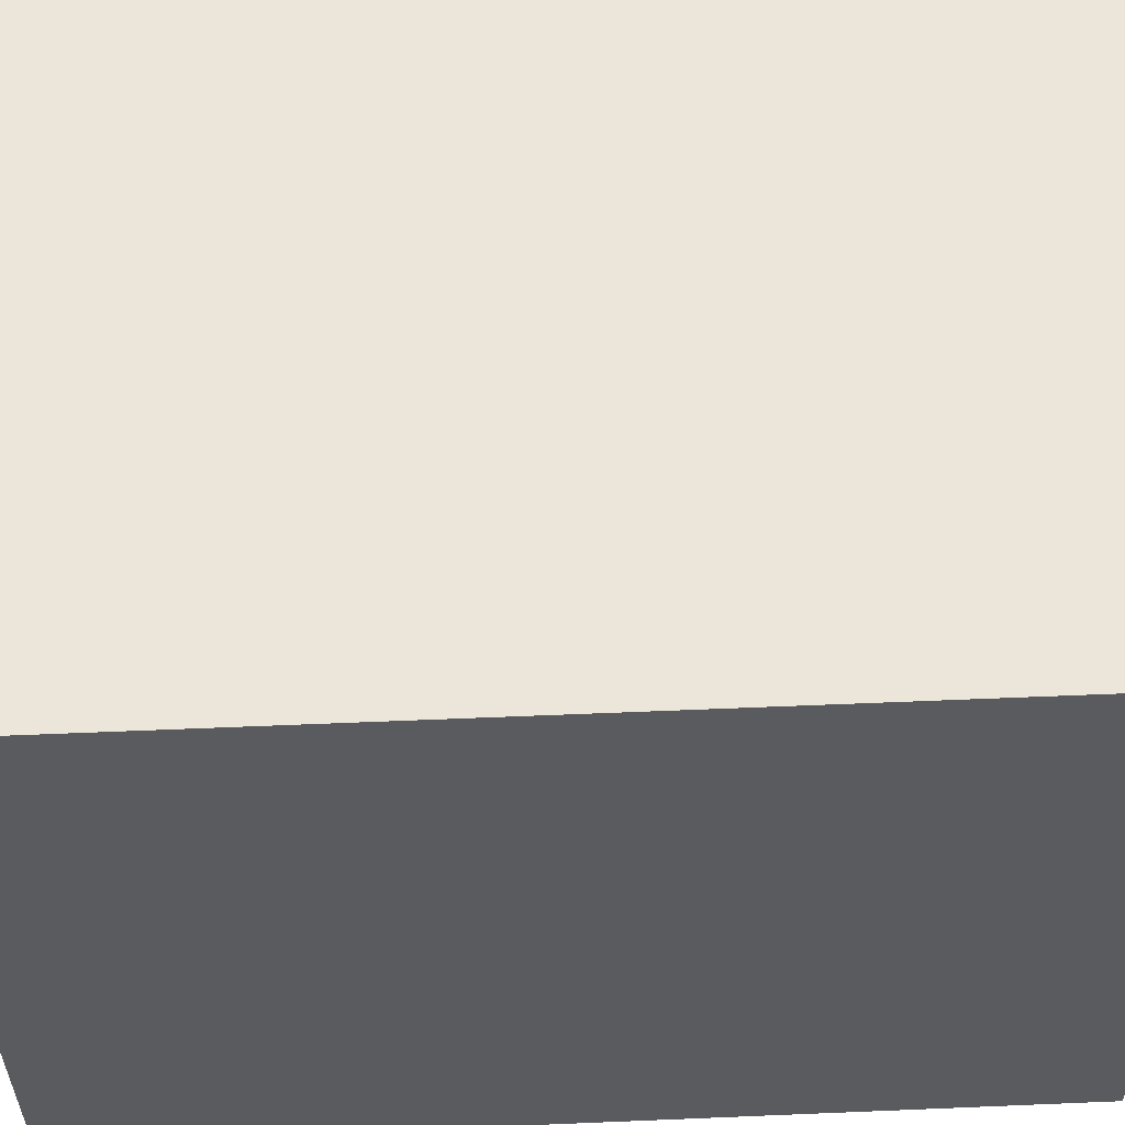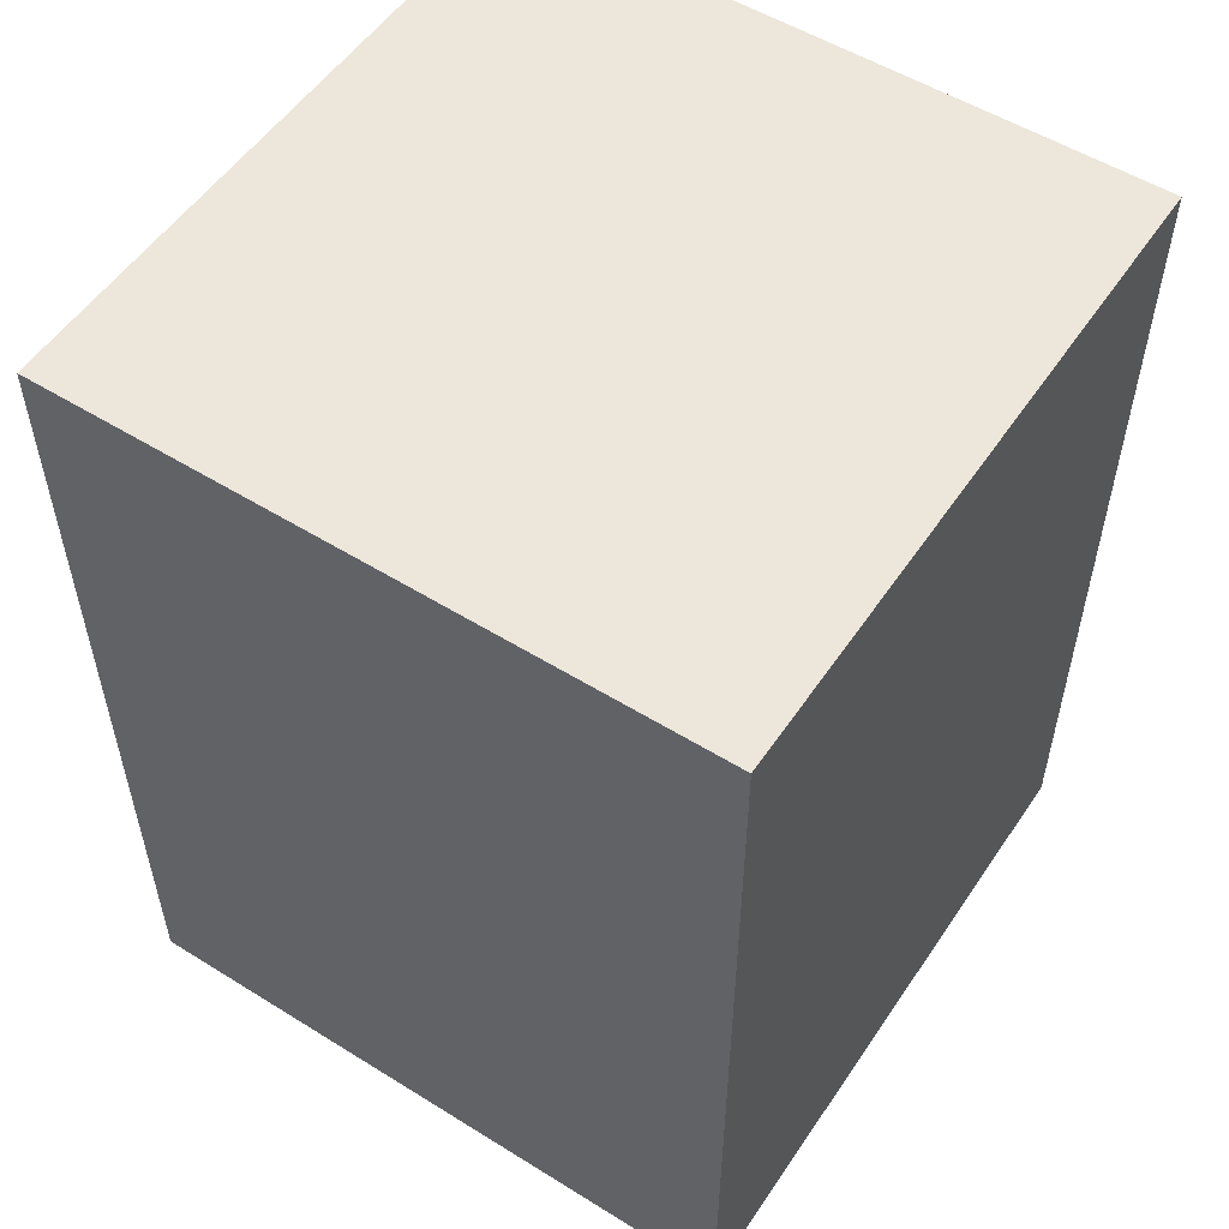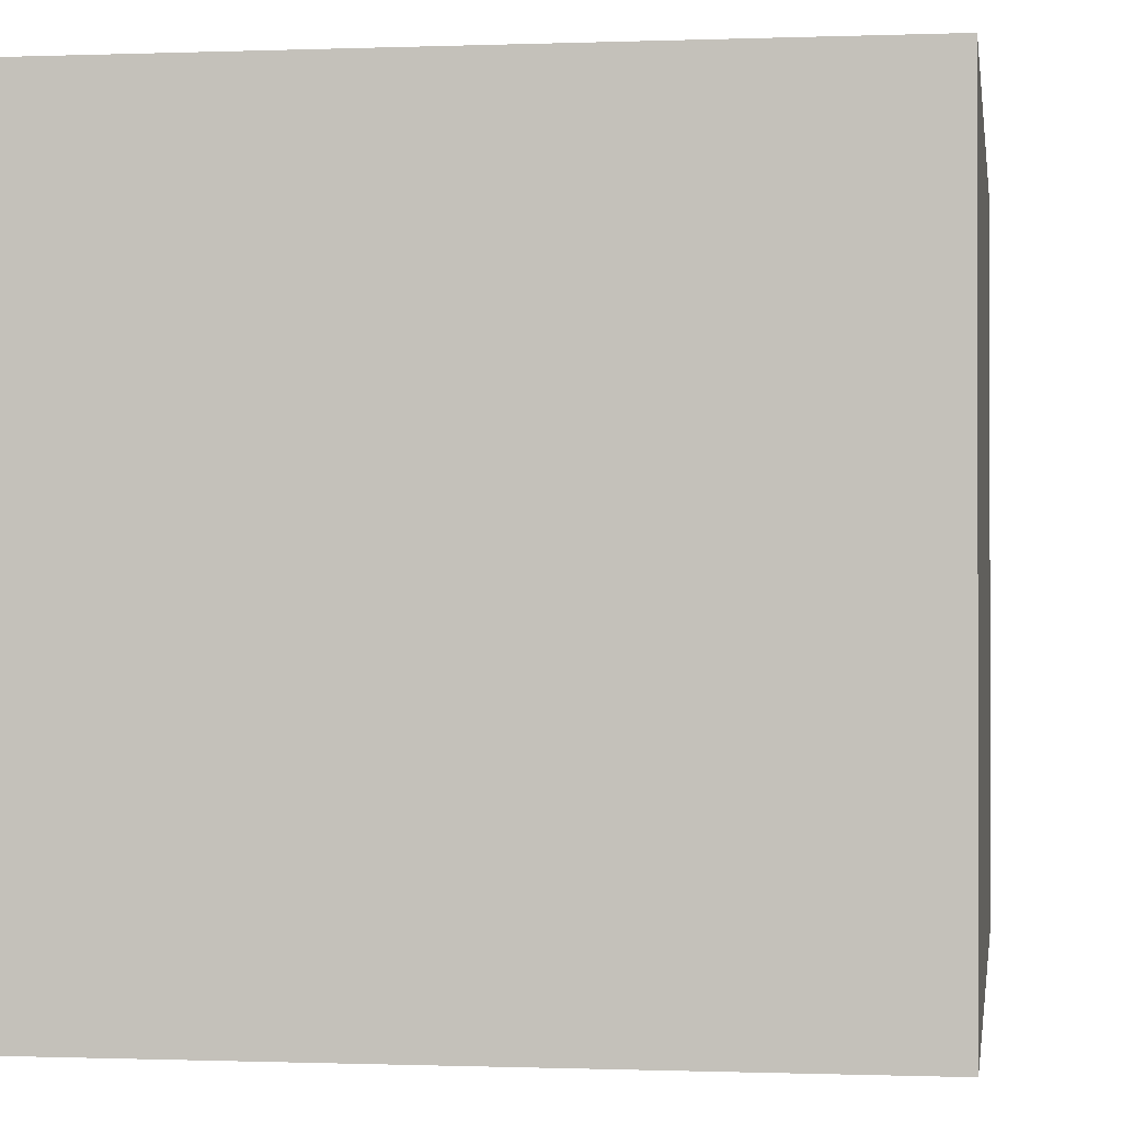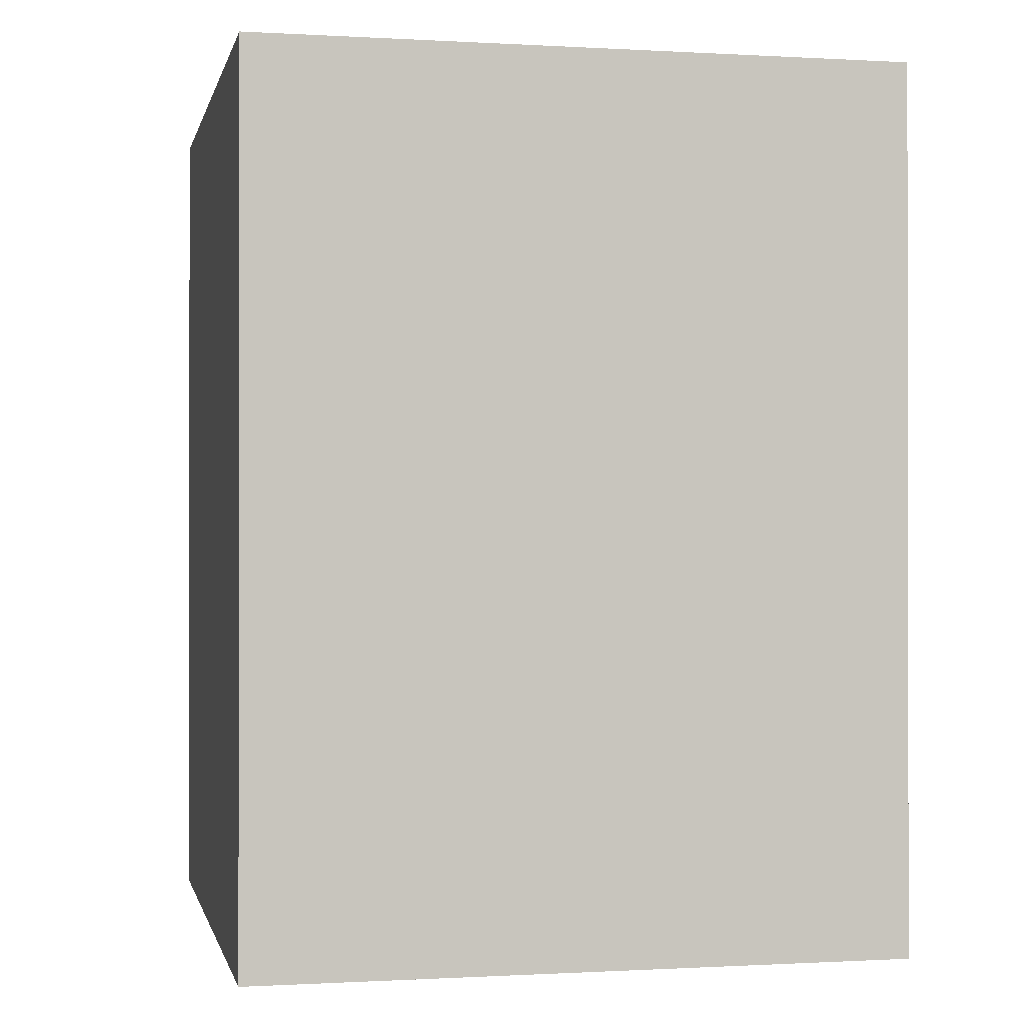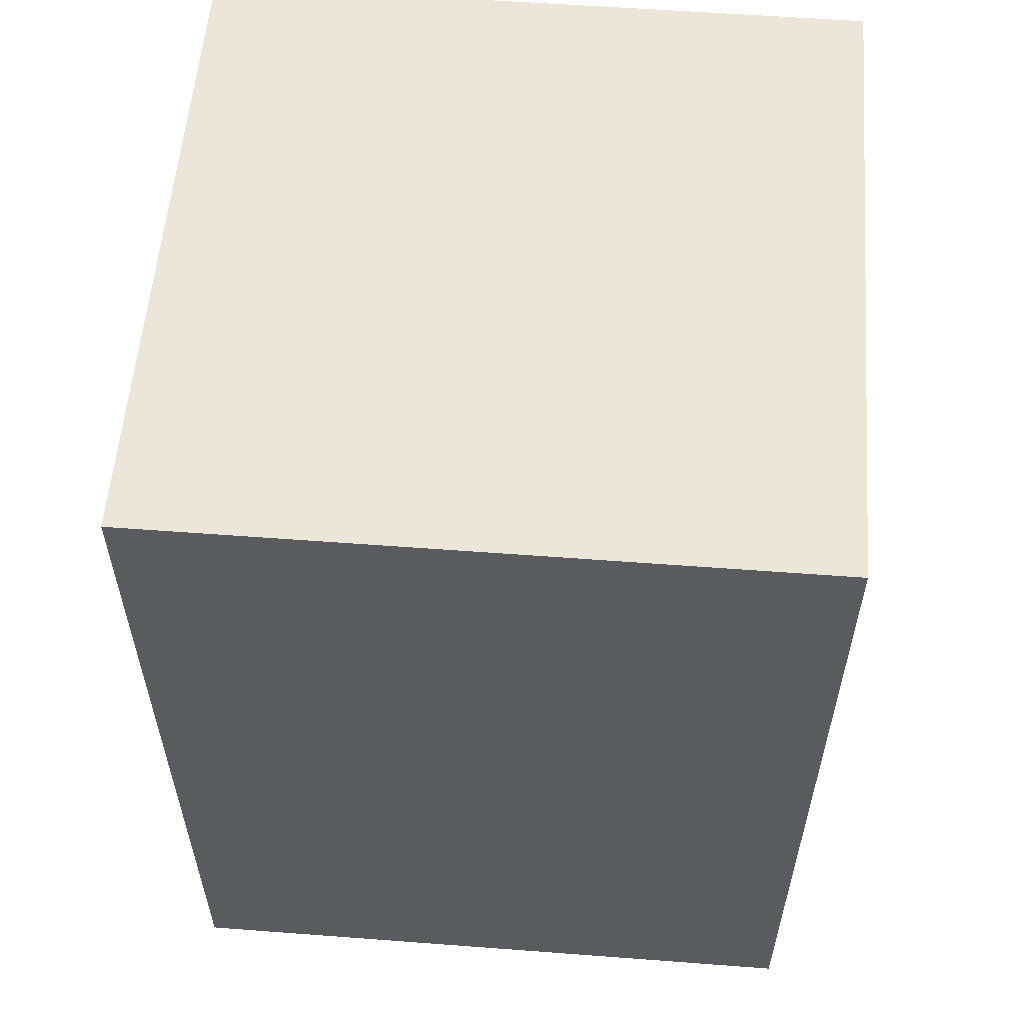
<metadata>
{"format":"obj","ext":"obj","renderer":"f3d","projection":"perspective","resolution":1024,"background":"white","views":[{"elev":57.0,"azim":-92.5,"up":"+Z"},{"elev":54.0,"azim":-146.6,"up":"+Y"},{"elev":-0.5,"azim":8.2,"up":"+Z"},{"elev":-0.5,"azim":-102.1,"up":"+Y"},{"elev":57.0,"azim":-85.5,"up":"+Y"}]}
</metadata>
<code>
o Untitled.014
v -3.2 1e-06 3.2
v -3.2 0 -3.2
v -3.2 8.6 3.2
v -3.2 8.6 -3.2
v 3.2 1e-06 3.2
v 3.2 0 -3.2
v 3.2 8.6 3.2
v 3.2 8.6 -3.2
v -3.2 1e-06 3.2
v -3.2 8.6 3.2
v -2.7 1.3 3.2
v -2.7 1.9 3.2
v -2.7 2.5 3.2
v -2.7 3.1 3.2
v -2.7 3.7 3.2
v -2.7 4.3 3.2
v -2.7 4.9 3.2
v -2.7 5.5 3.2
v -2.7 6.1 3.2
v -2.7 6.7 3.2
v -2.7 7.3 3.2
v -2.7 7.9 3.2
v -2.1 1.3 3.2
v -2.1 1.9 3.2
v -2.1 2.5 3.2
v -2.1 3.1 3.2
v -2.1 3.7 3.2
v -2.1 4.3 3.2
v -2.1 4.9 3.2
v -2.1 5.5 3.2
v -2.1 6.1 3.2
v -2.1 6.7 3.2
v -2.1 7.3 3.2
v -2.1 7.9 3.2
v -1.5 1.3 3.2
v -1.5 1.9 3.2
v -1.5 2.5 3.2
v -1.5 3.1 3.2
v -1.5 3.7 3.2
v -1.5 4.3 3.2
v -1.5 4.9 3.2
v -1.5 5.5 3.2
v -1.5 6.1 3.2
v -1.5 6.7 3.2
v -1.5 7.3 3.2
v -1.5 7.9 3.2
v -0.9 1.3 3.2
v -0.9 1.9 3.2
v -0.9 2.5 3.2
v -0.9 3.1 3.2
v -0.9 3.7 3.2
v -0.9 4.3 3.2
v -0.9 4.9 3.2
v -0.9 5.5 3.2
v -0.9 6.1 3.2
v -0.9 6.7 3.2
v -0.9 7.3 3.2
v -0.9 7.9 3.2
v -0.3 1.3 3.2
v -0.3 1.9 3.2
v -0.3 2.5 3.2
v -0.3 3.1 3.2
v -0.3 3.7 3.2
v -0.3 4.3 3.2
v -0.3 4.9 3.2
v -0.3 5.5 3.2
v -0.3 6.1 3.2
v -0.3 6.7 3.2
v -0.3 7.3 3.2
v -0.3 7.9 3.2
v 0.3 1.3 3.2
v 0.3 1.9 3.2
v 0.3 2.5 3.2
v 0.3 3.1 3.2
v 0.3 3.7 3.2
v 0.3 4.3 3.2
v 0.3 4.9 3.2
v 0.3 5.5 3.2
v 0.3 6.1 3.2
v 0.3 6.7 3.2
v 0.3 7.3 3.2
v 0.3 7.9 3.2
v 0.9 1.3 3.2
v 0.9 1.9 3.2
v 0.9 2.5 3.2
v 0.9 3.1 3.2
v 0.9 3.7 3.2
v 0.9 4.3 3.2
v 0.9 4.9 3.2
v 0.9 5.5 3.2
v 0.9 6.1 3.2
v 0.9 6.7 3.2
v 0.9 7.3 3.2
v 0.9 7.9 3.2
v 1.5 1.3 3.2
v 1.5 1.9 3.2
v 1.5 2.5 3.2
v 1.5 3.1 3.2
v 1.5 3.7 3.2
v 1.5 4.3 3.2
v 1.5 4.9 3.2
v 1.5 5.5 3.2
v 1.5 6.1 3.2
v 1.5 6.7 3.2
v 1.5 7.3 3.2
v 1.5 7.9 3.2
v 2.1 1.3 3.2
v 2.1 1.9 3.2
v 2.1 2.5 3.2
v 2.1 3.1 3.2
v 2.1 3.7 3.2
v 2.1 4.3 3.2
v 2.1 4.9 3.2
v 2.1 5.5 3.2
v 2.1 6.1 3.2
v 2.1 6.7 3.2
v 2.1 7.3 3.2
v 2.1 7.9 3.2
v 2.7 1.3 3.2
v 2.7 1.9 3.2
v 2.7 2.5 3.2
v 2.7 3.1 3.2
v 2.7 3.7 3.2
v 2.7 4.3 3.2
v 2.7 4.9 3.2
v 2.7 5.5 3.2
v 2.7 6.1 3.2
v 2.7 6.7 3.2
v 2.7 7.3 3.2
v 2.7 7.9 3.2
v 3.2 1e-06 3.2
v 3.2 8.6 3.2
v -3.2 0 -3.2
v -3.2 8.6 -3.2
v -2.7 1.3 -3.2
v -2.7 1.9 -3.2
v -2.7 2.5 -3.2
v -2.7 3.1 -3.2
v -2.7 3.7 -3.2
v -2.7 4.3 -3.2
v -2.7 4.9 -3.2
v -2.7 5.5 -3.2
v -2.7 6.1 -3.2
v -2.7 6.7 -3.2
v -2.7 7.3 -3.2
v -2.7 7.9 -3.2
v -2.1 1.3 -3.2
v -2.1 1.9 -3.2
v -2.1 2.5 -3.2
v -2.1 3.1 -3.2
v -2.1 3.7 -3.2
v -2.1 4.3 -3.2
v -2.1 4.9 -3.2
v -2.1 5.5 -3.2
v -2.1 6.1 -3.2
v -2.1 6.7 -3.2
v -2.1 7.3 -3.2
v -2.1 7.9 -3.2
v -1.5 1.3 -3.2
v -1.5 1.9 -3.2
v -1.5 2.5 -3.2
v -1.5 3.1 -3.2
v -1.5 3.7 -3.2
v -1.5 4.3 -3.2
v -1.5 4.9 -3.2
v -1.5 5.5 -3.2
v -1.5 6.1 -3.2
v -1.5 6.7 -3.2
v -1.5 7.3 -3.2
v -1.5 7.9 -3.2
v -0.9 1.3 -3.2
v -0.9 1.9 -3.2
v -0.9 2.5 -3.2
v -0.9 3.1 -3.2
v -0.9 3.7 -3.2
v -0.9 4.3 -3.2
v -0.9 4.9 -3.2
v -0.9 5.5 -3.2
v -0.9 6.1 -3.2
v -0.9 6.7 -3.2
v -0.9 7.3 -3.2
v -0.9 7.9 -3.2
v -0.3 1.3 -3.2
v -0.3 1.9 -3.2
v -0.3 2.5 -3.2
v -0.3 3.1 -3.2
v -0.3 3.7 -3.2
v -0.3 4.3 -3.2
v -0.3 4.9 -3.2
v -0.3 5.5 -3.2
v -0.3 6.1 -3.2
v -0.3 6.7 -3.2
v -0.3 7.3 -3.2
v -0.3 7.9 -3.2
v 0.3 1.3 -3.2
v 0.3 1.9 -3.2
v 0.3 2.5 -3.2
v 0.3 3.1 -3.2
v 0.3 3.7 -3.2
v 0.3 4.3 -3.2
v 0.3 4.9 -3.2
v 0.3 5.5 -3.2
v 0.3 6.1 -3.2
v 0.3 6.7 -3.2
v 0.3 7.3 -3.2
v 0.3 7.9 -3.2
v 0.9 1.3 -3.2
v 0.9 1.9 -3.2
v 0.9 2.5 -3.2
v 0.9 3.1 -3.2
v 0.9 3.7 -3.2
v 0.9 4.3 -3.2
v 0.9 4.9 -3.2
v 0.9 5.5 -3.2
v 0.9 6.1 -3.2
v 0.9 6.7 -3.2
v 0.9 7.3 -3.2
v 0.9 7.9 -3.2
v 1.5 1.3 -3.2
v 1.5 1.9 -3.2
v 1.5 2.5 -3.2
v 1.5 3.1 -3.2
v 1.5 3.7 -3.2
v 1.5 4.3 -3.2
v 1.5 4.9 -3.2
v 1.5 5.5 -3.2
v 1.5 6.1 -3.2
v 1.5 6.7 -3.2
v 1.5 7.3 -3.2
v 1.5 7.9 -3.2
v 2.1 1.3 -3.2
v 2.1 1.9 -3.2
v 2.1 2.5 -3.2
v 2.1 3.1 -3.2
v 2.1 3.7 -3.2
v 2.1 4.3 -3.2
v 2.1 4.9 -3.2
v 2.1 5.5 -3.2
v 2.1 6.1 -3.2
v 2.1 6.7 -3.2
v 2.1 7.3 -3.2
v 2.1 7.9 -3.2
v 2.7 1.3 -3.2
v 2.7 1.9 -3.2
v 2.7 2.5 -3.2
v 2.7 3.1 -3.2
v 2.7 3.7 -3.2
v 2.7 4.3 -3.2
v 2.7 4.9 -3.2
v 2.7 5.5 -3.2
v 2.7 6.1 -3.2
v 2.7 6.7 -3.2
v 2.7 7.3 -3.2
v 2.7 7.9 -3.2
v 3.2 0 -3.2
v 3.2 8.6 -3.2
v -3.2 1e-06 3.2
v 3.2 1e-06 3.2
v -3.2 0 -3.2
v 3.2 0 -3.2
v -3.2 8.6 3.2
v 3.2 8.6 3.2
v -3.2 8.6 -3.2
v 3.2 8.6 -3.2
f 3 2 1
f 4 2 3
f 5 6 7
f 7 6 8
f 11 10 9
f 12 10 11
f 13 10 12
f 14 10 13
f 15 10 14
f 16 10 15
f 17 10 16
f 18 10 17
f 19 10 18
f 20 10 19
f 21 10 20
f 22 10 21
f 23 11 9
f 23 12 11
f 24 13 12
f 24 12 23
f 25 14 13
f 25 13 24
f 26 15 14
f 26 14 25
f 27 16 15
f 27 15 26
f 28 17 16
f 28 16 27
f 29 18 17
f 29 17 28
f 30 19 18
f 30 18 29
f 31 20 19
f 31 19 30
f 32 21 20
f 32 20 31
f 33 22 21
f 33 21 32
f 34 10 22
f 34 22 33
f 35 33 32
f 35 32 31
f 35 34 33
f 35 31 30
f 35 30 29
f 35 29 28
f 35 28 27
f 35 27 26
f 35 26 25
f 35 25 24
f 35 24 23
f 35 23 9
f 36 34 35
f 37 34 36
f 38 34 37
f 39 34 38
f 40 34 39
f 41 34 40
f 42 34 41
f 43 34 42
f 44 34 43
f 45 34 44
f 46 10 34
f 46 34 45
f 47 35 9
f 47 36 35
f 48 37 36
f 48 36 47
f 49 38 37
f 49 37 48
f 50 39 38
f 50 38 49
f 51 40 39
f 51 39 50
f 52 41 40
f 52 40 51
f 53 42 41
f 53 41 52
f 54 43 42
f 54 42 53
f 55 44 43
f 55 43 54
f 56 45 44
f 56 44 55
f 57 46 45
f 57 45 56
f 58 10 46
f 58 46 57
f 59 55 54
f 59 57 56
f 59 58 57
f 59 54 53
f 59 53 52
f 59 52 51
f 59 51 50
f 59 50 49
f 59 49 48
f 59 48 47
f 59 47 9
f 59 56 55
f 60 58 59
f 61 58 60
f 62 58 61
f 63 58 62
f 64 58 63
f 65 58 64
f 66 58 65
f 67 58 66
f 68 58 67
f 69 58 68
f 70 10 58
f 70 58 69
f 71 59 9
f 71 60 59
f 72 61 60
f 72 60 71
f 73 62 61
f 73 61 72
f 74 63 62
f 74 62 73
f 75 64 63
f 75 63 74
f 76 65 64
f 76 64 75
f 77 66 65
f 77 65 76
f 78 67 66
f 78 66 77
f 79 68 67
f 79 67 78
f 80 69 68
f 80 68 79
f 81 70 69
f 81 69 80
f 82 10 70
f 82 70 81
f 83 79 78
f 83 81 80
f 83 82 81
f 83 78 77
f 83 77 76
f 83 76 75
f 83 75 74
f 83 74 73
f 83 73 72
f 83 72 71
f 83 71 9
f 83 80 79
f 84 82 83
f 85 82 84
f 86 82 85
f 87 82 86
f 88 82 87
f 89 82 88
f 90 82 89
f 91 82 90
f 92 82 91
f 93 82 92
f 94 10 82
f 94 82 93
f 95 83 9
f 95 84 83
f 96 85 84
f 96 84 95
f 97 86 85
f 97 85 96
f 98 87 86
f 98 86 97
f 99 88 87
f 99 87 98
f 100 89 88
f 100 88 99
f 101 90 89
f 101 89 100
f 102 91 90
f 102 90 101
f 103 92 91
f 103 91 102
f 104 93 92
f 104 92 103
f 105 94 93
f 105 93 104
f 106 10 94
f 106 94 105
f 107 103 102
f 107 105 104
f 107 106 105
f 107 102 101
f 107 101 100
f 107 100 99
f 107 99 98
f 107 98 97
f 107 97 96
f 107 96 95
f 107 95 9
f 107 104 103
f 108 106 107
f 109 106 108
f 110 106 109
f 111 106 110
f 112 106 111
f 113 106 112
f 114 106 113
f 115 106 114
f 116 106 115
f 117 106 116
f 118 10 106
f 118 106 117
f 119 107 9
f 119 108 107
f 120 109 108
f 120 108 119
f 121 110 109
f 121 109 120
f 122 111 110
f 122 110 121
f 123 112 111
f 123 111 122
f 124 113 112
f 124 112 123
f 125 114 113
f 125 113 124
f 126 115 114
f 126 114 125
f 127 116 115
f 127 115 126
f 128 117 116
f 128 116 127
f 129 118 117
f 129 117 128
f 130 10 118
f 130 118 129
f 131 127 126
f 131 129 128
f 131 130 129
f 131 126 125
f 131 125 124
f 131 124 123
f 131 123 122
f 131 122 121
f 131 121 120
f 131 120 119
f 131 119 9
f 131 128 127
f 132 10 130
f 132 130 131
f 133 134 135
f 135 134 136
f 136 134 137
f 137 134 138
f 138 134 139
f 139 134 140
f 140 134 141
f 141 134 142
f 142 134 143
f 143 134 144
f 144 134 145
f 145 134 146
f 133 135 147
f 135 136 147
f 136 137 148
f 147 136 148
f 137 138 149
f 148 137 149
f 138 139 150
f 149 138 150
f 139 140 151
f 150 139 151
f 140 141 152
f 151 140 152
f 141 142 153
f 152 141 153
f 142 143 154
f 153 142 154
f 143 144 155
f 154 143 155
f 144 145 156
f 155 144 156
f 145 146 157
f 156 145 157
f 146 134 158
f 157 146 158
f 156 157 159
f 155 156 159
f 157 158 159
f 154 155 159
f 153 154 159
f 152 153 159
f 151 152 159
f 150 151 159
f 149 150 159
f 148 149 159
f 147 148 159
f 133 147 159
f 159 158 160
f 160 158 161
f 161 158 162
f 162 158 163
f 163 158 164
f 164 158 165
f 165 158 166
f 166 158 167
f 167 158 168
f 168 158 169
f 158 134 170
f 169 158 170
f 133 159 171
f 159 160 171
f 160 161 172
f 171 160 172
f 161 162 173
f 172 161 173
f 162 163 174
f 173 162 174
f 163 164 175
f 174 163 175
f 164 165 176
f 175 164 176
f 165 166 177
f 176 165 177
f 166 167 178
f 177 166 178
f 167 168 179
f 178 167 179
f 168 169 180
f 179 168 180
f 169 170 181
f 180 169 181
f 170 134 182
f 181 170 182
f 178 179 183
f 180 181 183
f 181 182 183
f 177 178 183
f 176 177 183
f 175 176 183
f 174 175 183
f 173 174 183
f 172 173 183
f 171 172 183
f 133 171 183
f 179 180 183
f 183 182 184
f 184 182 185
f 185 182 186
f 186 182 187
f 187 182 188
f 188 182 189
f 189 182 190
f 190 182 191
f 191 182 192
f 192 182 193
f 182 134 194
f 193 182 194
f 133 183 195
f 183 184 195
f 184 185 196
f 195 184 196
f 185 186 197
f 196 185 197
f 186 187 198
f 197 186 198
f 187 188 199
f 198 187 199
f 188 189 200
f 199 188 200
f 189 190 201
f 200 189 201
f 190 191 202
f 201 190 202
f 191 192 203
f 202 191 203
f 192 193 204
f 203 192 204
f 193 194 205
f 204 193 205
f 194 134 206
f 205 194 206
f 202 203 207
f 204 205 207
f 205 206 207
f 201 202 207
f 200 201 207
f 199 200 207
f 198 199 207
f 197 198 207
f 196 197 207
f 195 196 207
f 133 195 207
f 203 204 207
f 207 206 208
f 208 206 209
f 209 206 210
f 210 206 211
f 211 206 212
f 212 206 213
f 213 206 214
f 214 206 215
f 215 206 216
f 216 206 217
f 206 134 218
f 217 206 218
f 133 207 219
f 207 208 219
f 208 209 220
f 219 208 220
f 209 210 221
f 220 209 221
f 210 211 222
f 221 210 222
f 211 212 223
f 222 211 223
f 212 213 224
f 223 212 224
f 213 214 225
f 224 213 225
f 214 215 226
f 225 214 226
f 215 216 227
f 226 215 227
f 216 217 228
f 227 216 228
f 217 218 229
f 228 217 229
f 218 134 230
f 229 218 230
f 226 227 231
f 228 229 231
f 229 230 231
f 225 226 231
f 224 225 231
f 223 224 231
f 222 223 231
f 221 222 231
f 220 221 231
f 219 220 231
f 133 219 231
f 227 228 231
f 231 230 232
f 232 230 233
f 233 230 234
f 234 230 235
f 235 230 236
f 236 230 237
f 237 230 238
f 238 230 239
f 239 230 240
f 240 230 241
f 230 134 242
f 241 230 242
f 133 231 243
f 231 232 243
f 232 233 244
f 243 232 244
f 233 234 245
f 244 233 245
f 234 235 246
f 245 234 246
f 235 236 247
f 246 235 247
f 236 237 248
f 247 236 248
f 237 238 249
f 248 237 249
f 238 239 250
f 249 238 250
f 239 240 251
f 250 239 251
f 240 241 252
f 251 240 252
f 241 242 253
f 252 241 253
f 242 134 254
f 253 242 254
f 250 251 255
f 252 253 255
f 253 254 255
f 249 250 255
f 248 249 255
f 247 248 255
f 246 247 255
f 245 246 255
f 244 245 255
f 243 244 255
f 133 243 255
f 251 252 255
f 254 134 256
f 255 254 256
f 259 258 257
f 260 258 259
f 261 262 263
f 263 262 264

</code>
